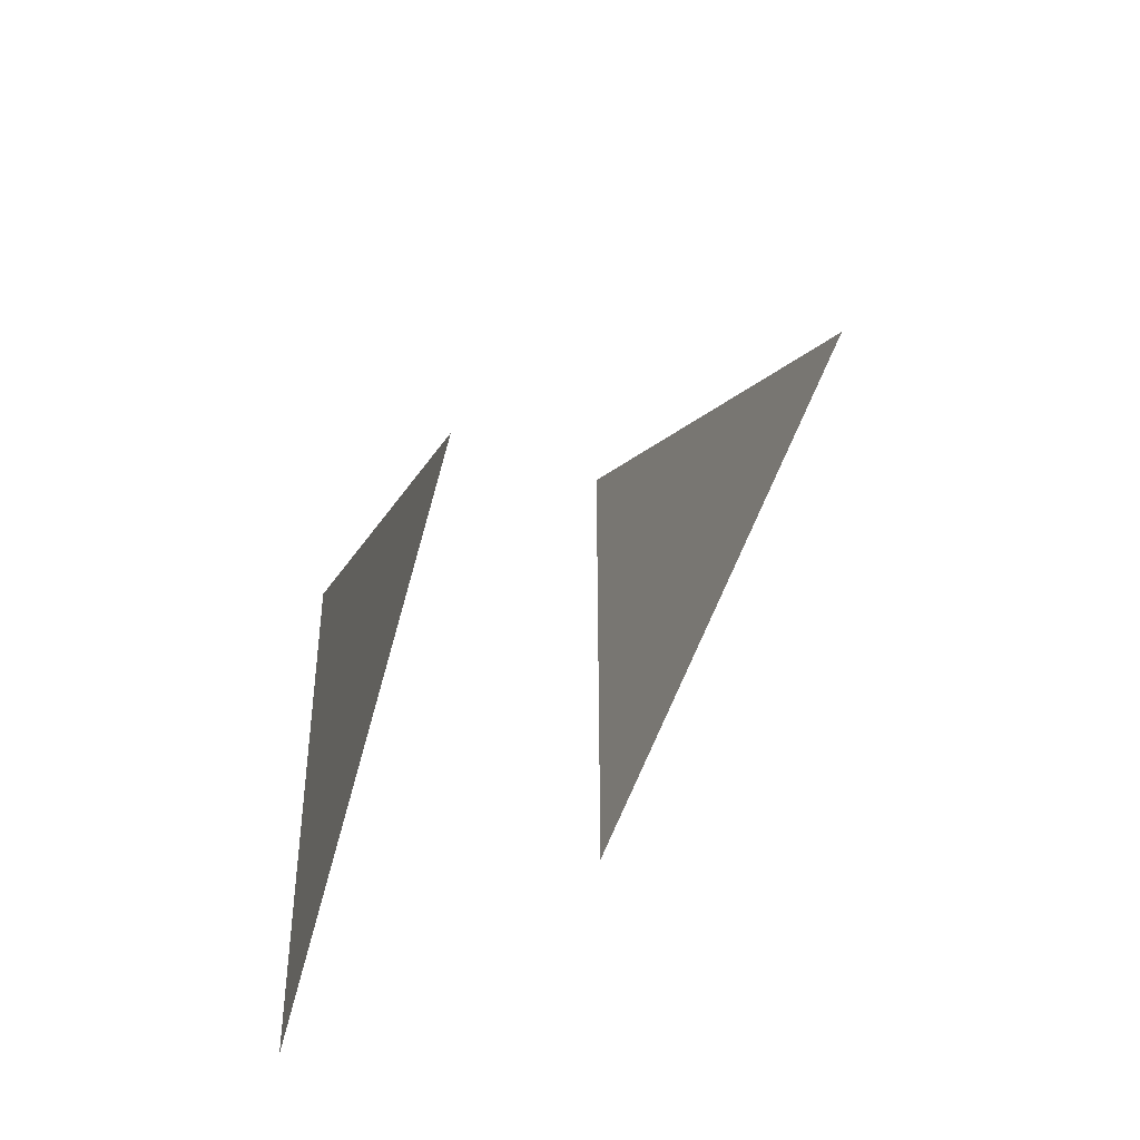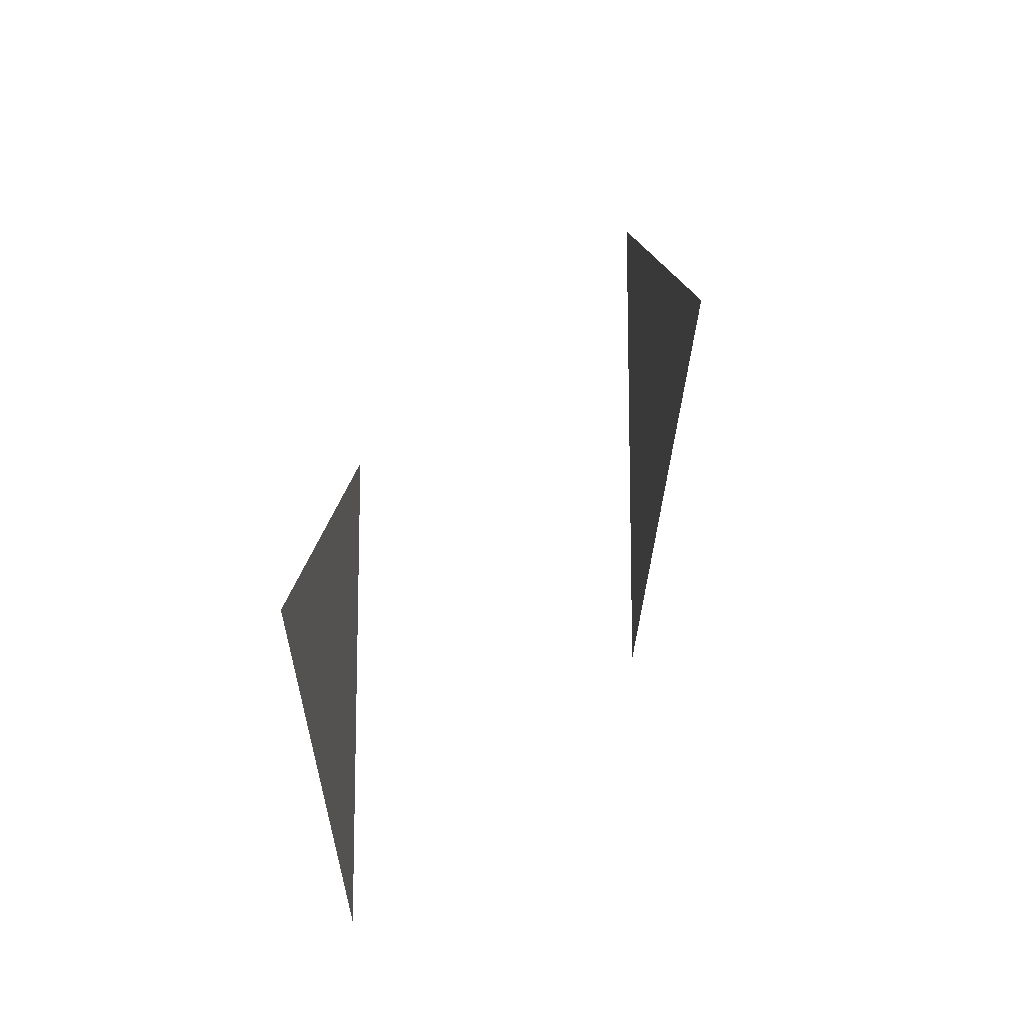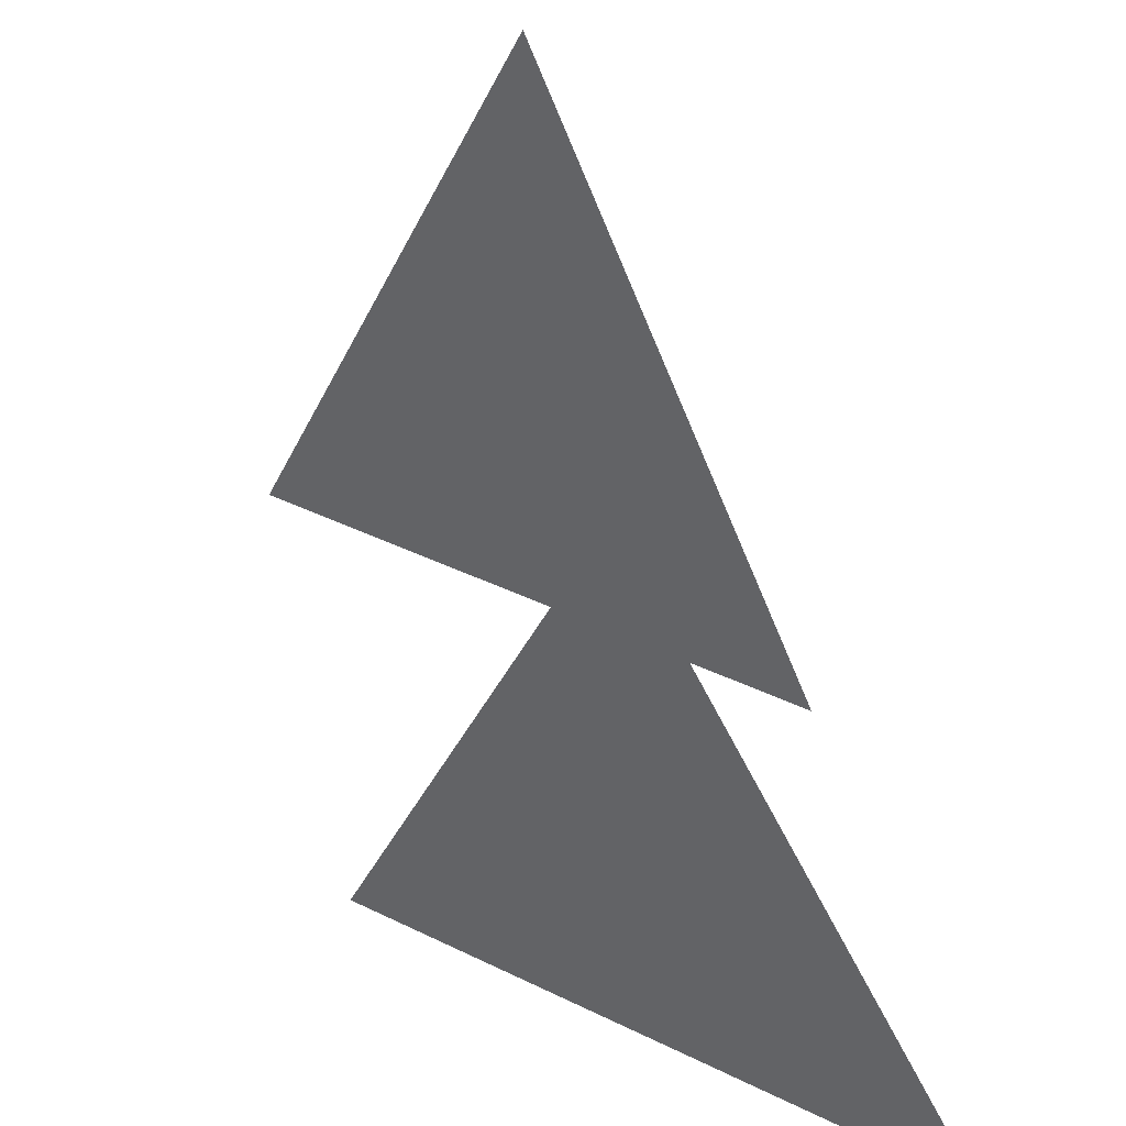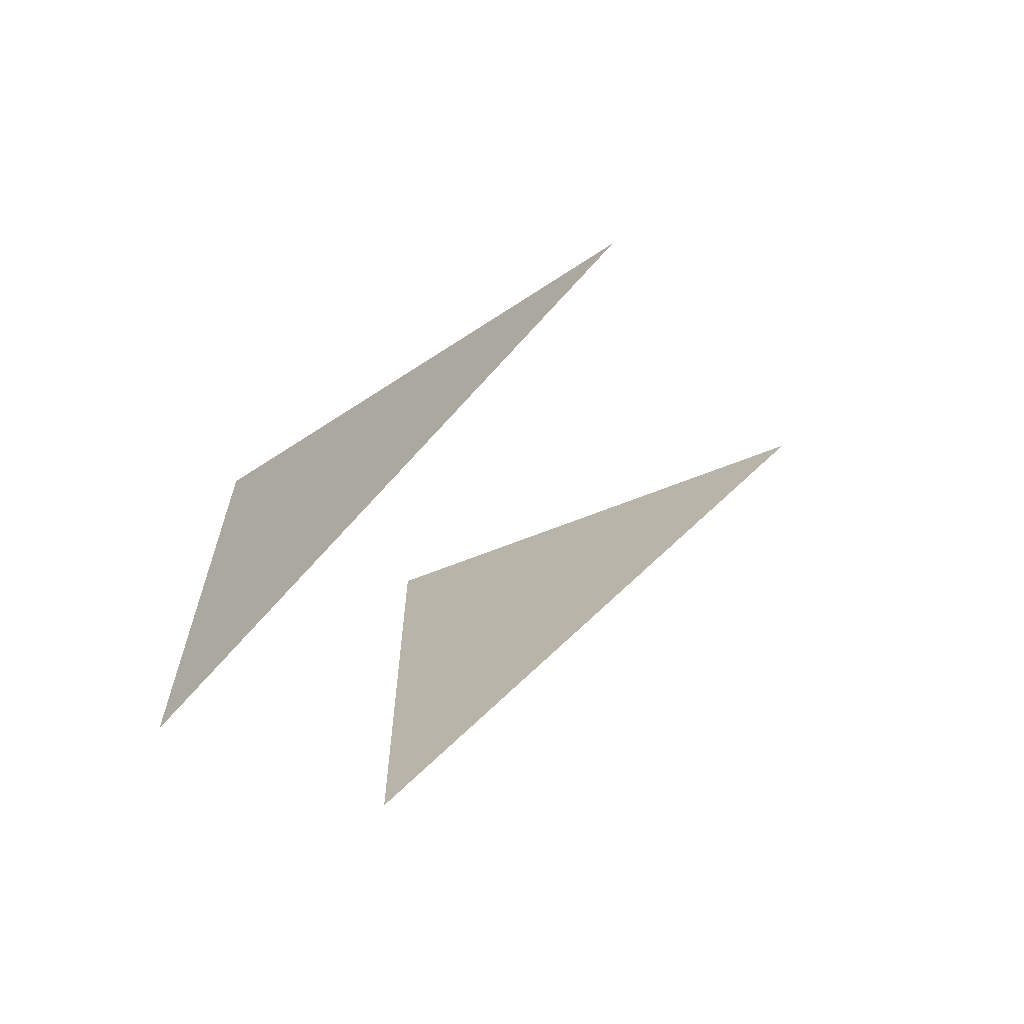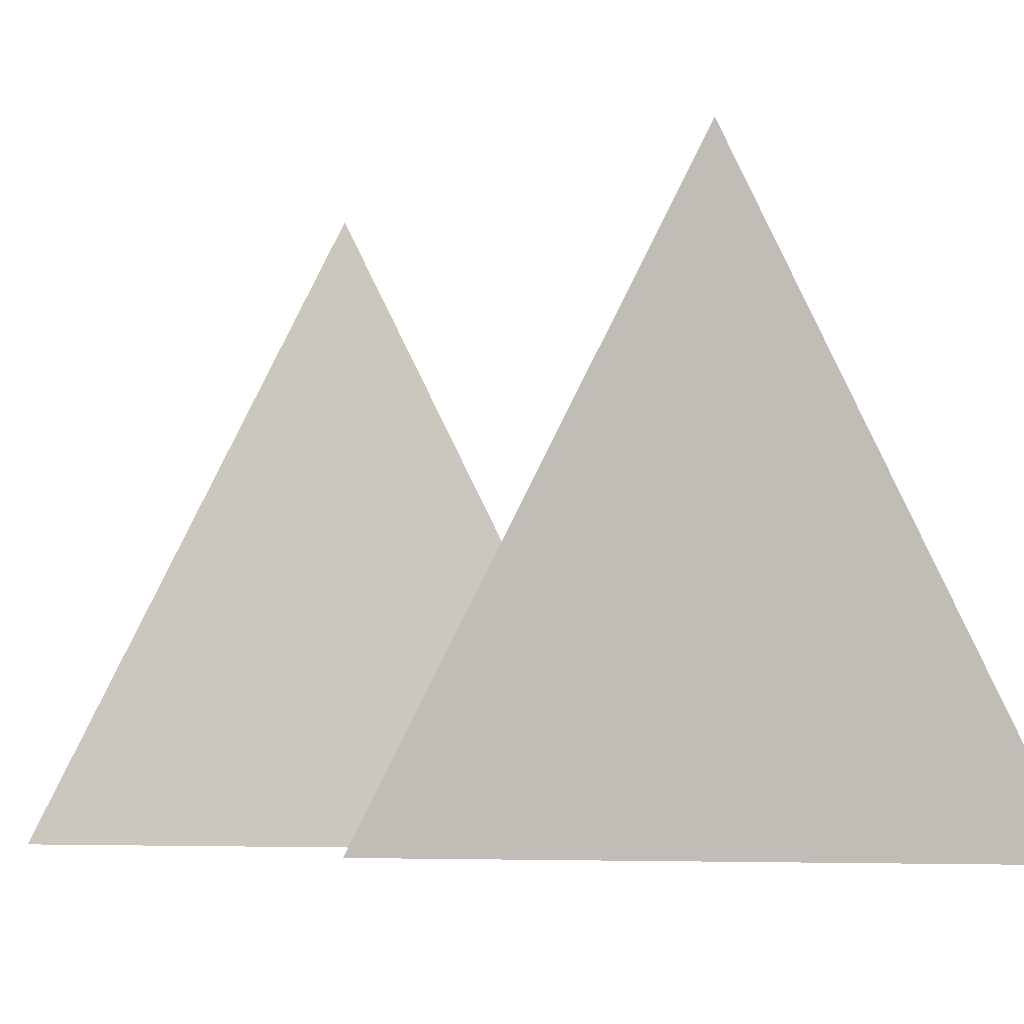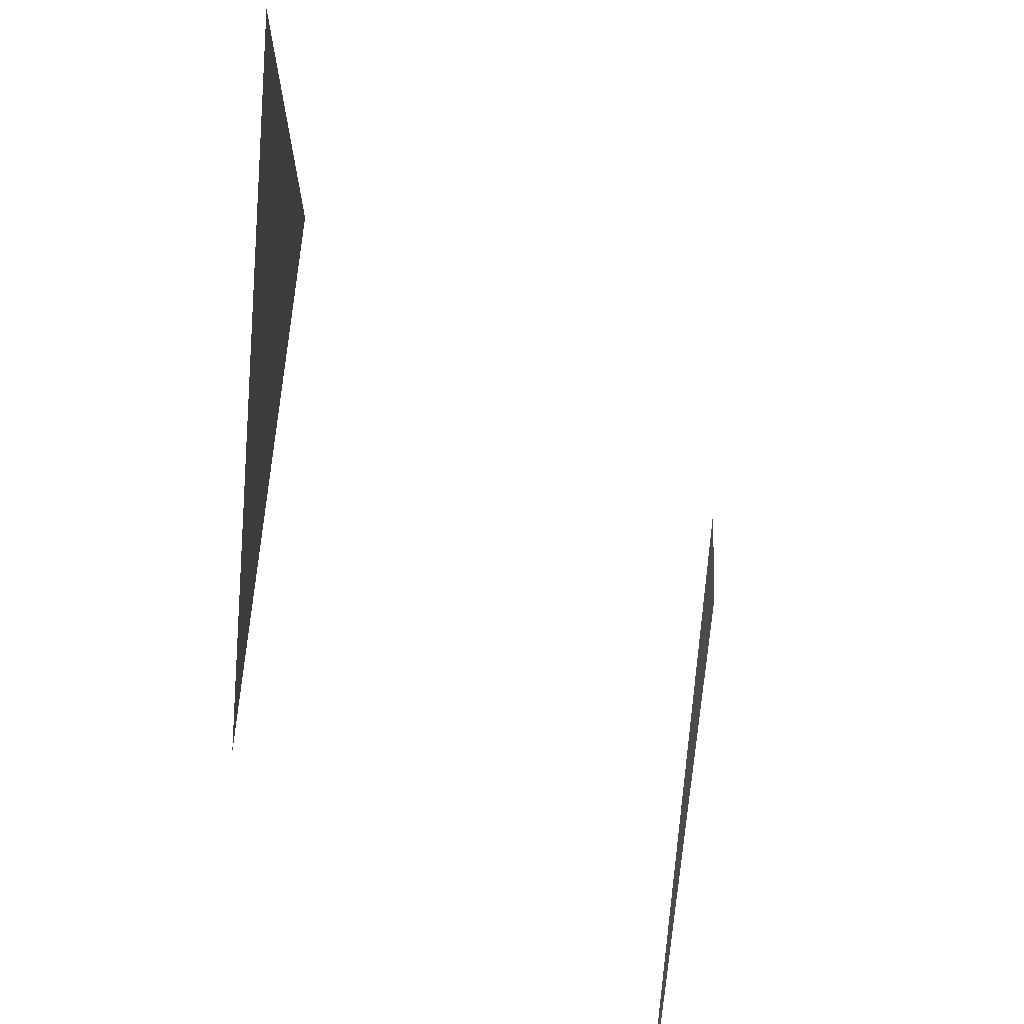
<metadata>
{"format":"obj","ext":"obj","renderer":"f3d","projection":"perspective","resolution":1024,"background":"white","views":[{"elev":-41.1,"azim":162.3,"up":"+Z"},{"elev":-12.4,"azim":-177.0,"up":"+Z"},{"elev":39.3,"azim":-58.3,"up":"+Y"},{"elev":-65.4,"azim":131.7,"up":"+Z"},{"elev":4.3,"azim":92.8,"up":"+Y"},{"elev":-70.4,"azim":175.6,"up":"+Y"}]}
</metadata>
<code>
o Cube
v 2.154 -1 1
v 2.154 -1 -1
v 2.154 1 -0
f 1 3 2
o Cube.001
o Cube.002
v 0.9552 -1.215 2.147
v 0.9552 -1.215 0.1475
v 0.7082 0.7701 1.147
f 4 6 5
o Cube.003
o Cube.004

</code>
